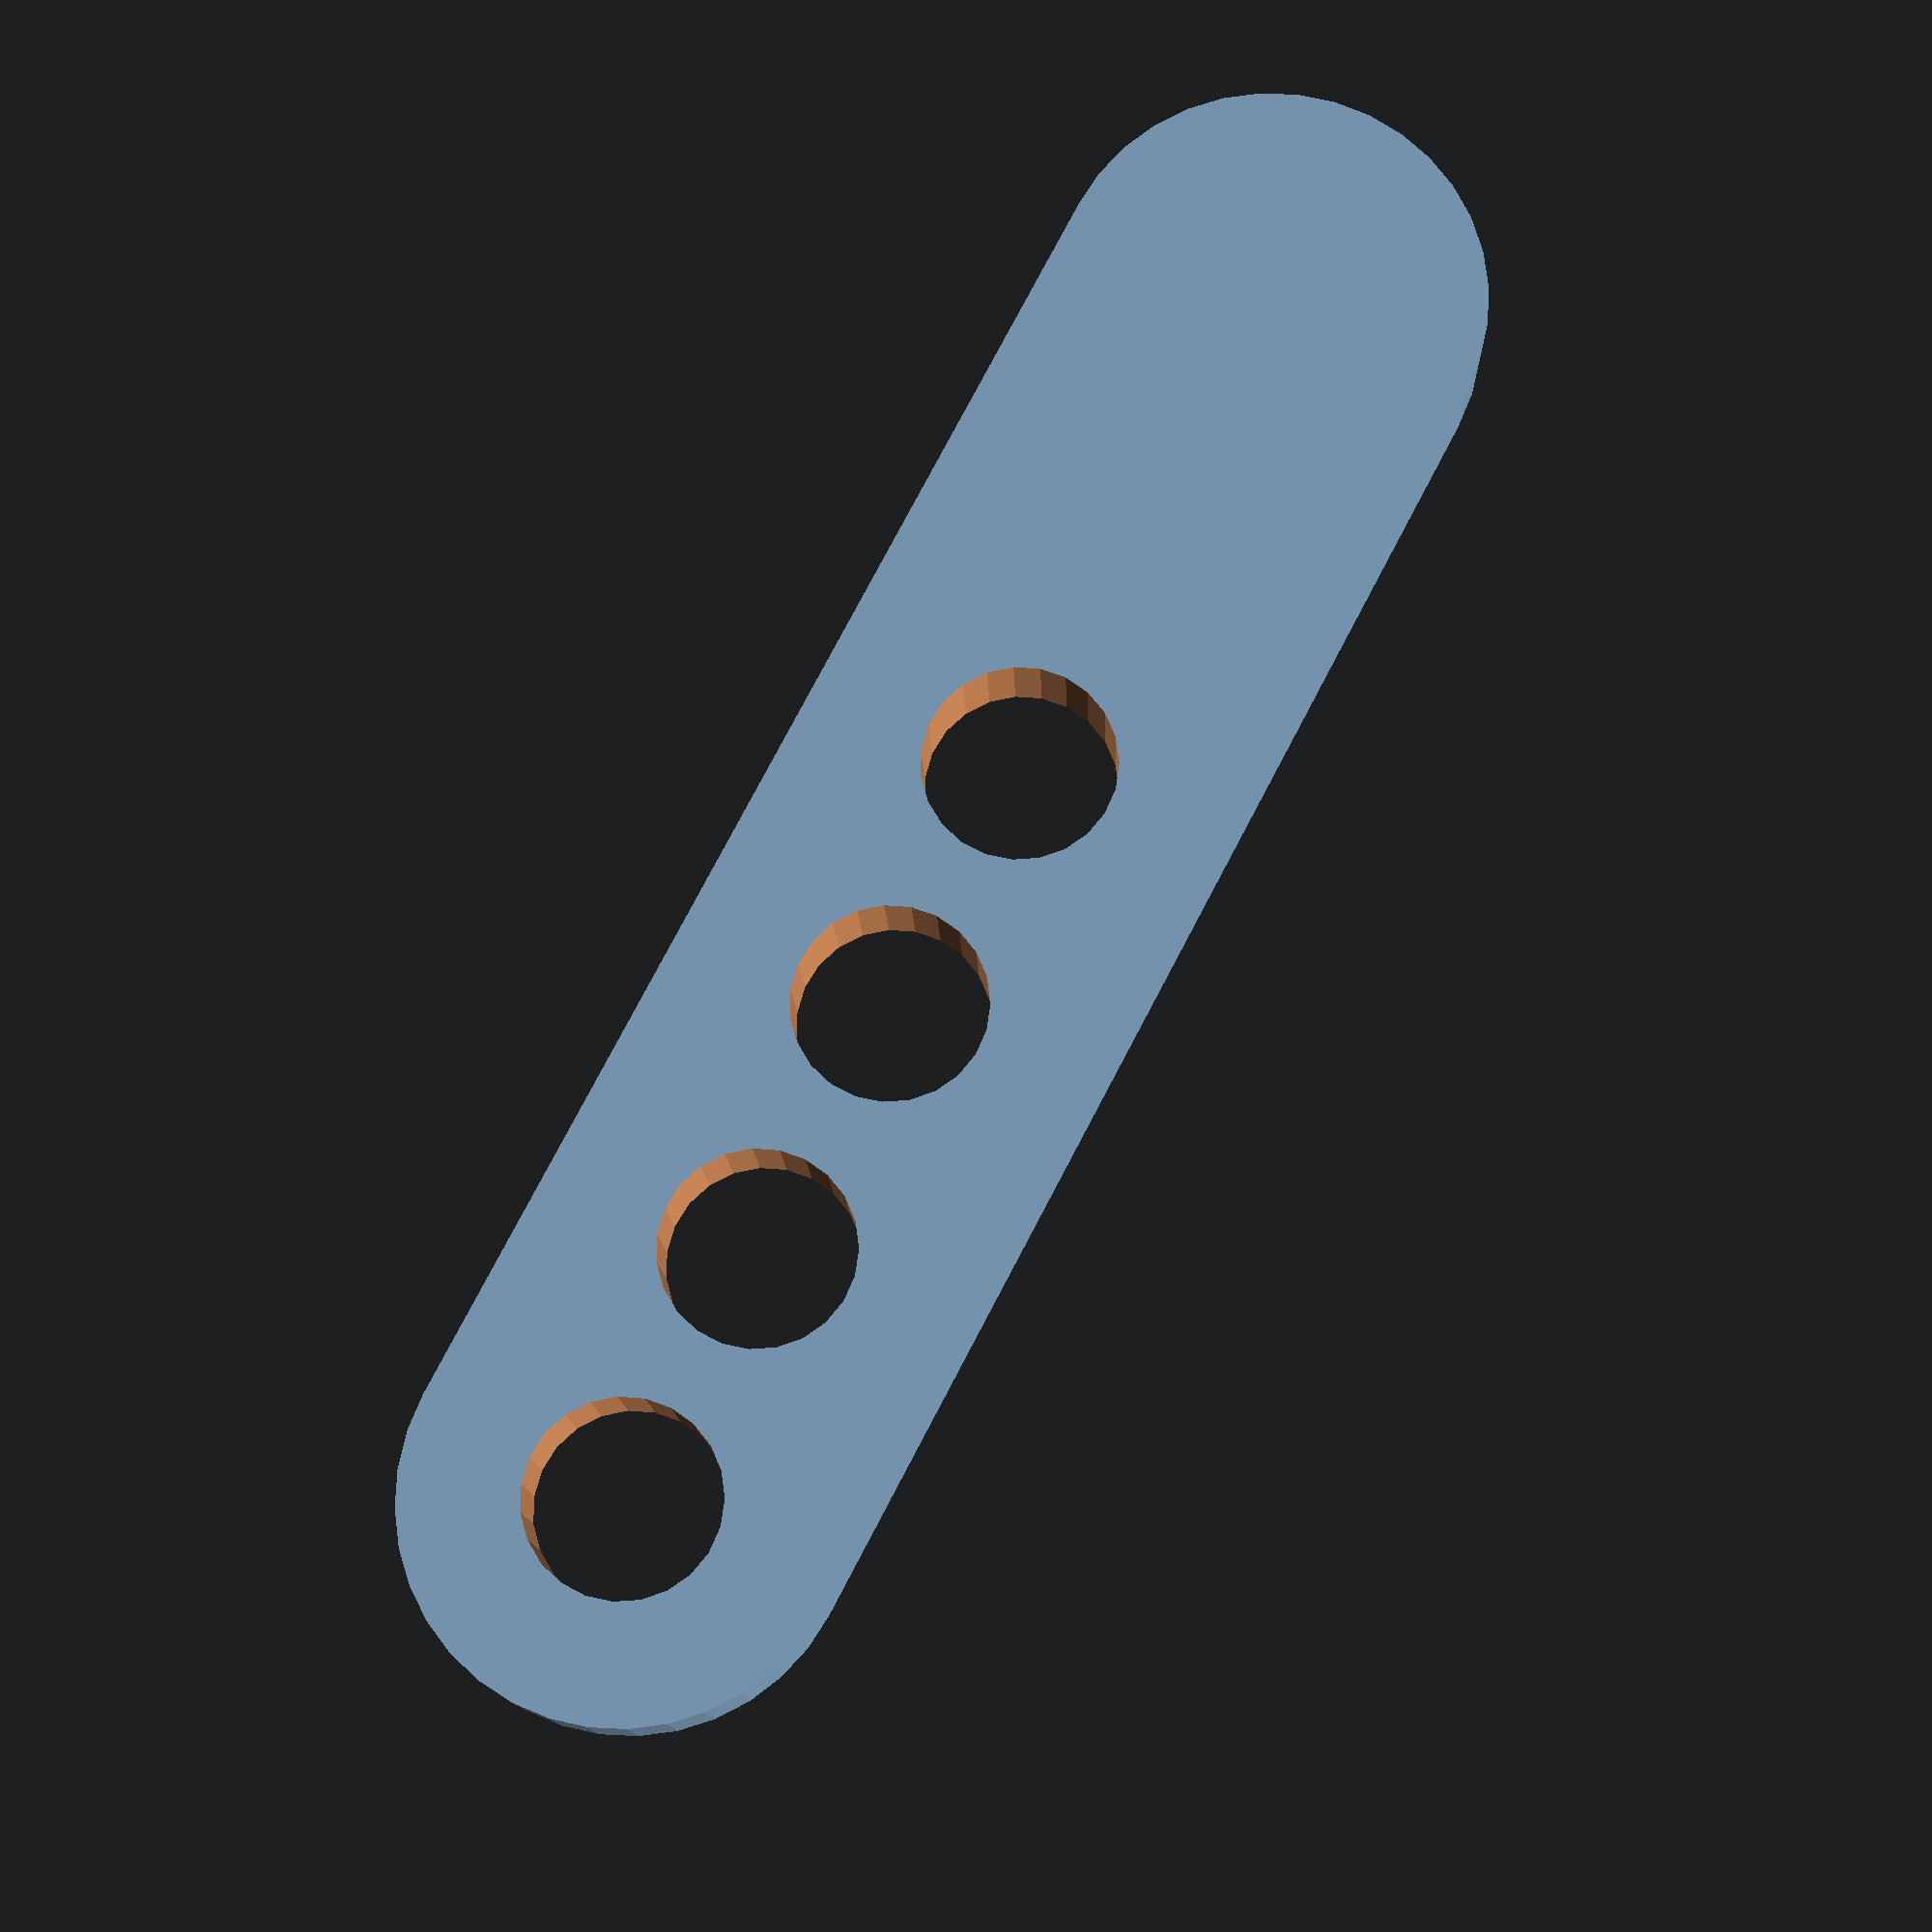
<openscad>
$fa=10; $fs=0.5;

difference()
{

    hull()
        {
            cylinder(h=2, r=4, center=true);
            translate([25, 0, 0]) cylinder(h=2, r=4, center=true);
        }
        
    union()
        {
            cylinder(h=2.01, r=1.8, center=true);
            translate([5,0,0]) cylinder(h=2.01, r=1.8, center=true);
            translate([10,0,0]) cylinder(h=2.01, r=1.8, center=true);
            translate([15,0,0]) cylinder(h=2.01, r=1.8, center=true);
        }
        
}

difference()
{
    union()
    {
        translate([25, 0, 10]) rotate([0,90,90]) cylinder(h=2.5, r=3, center=true);
        translate([25, 0, 5]) cube([6, 2.5, 10], center=true);
    }
    
    translate([25, 0, 10]) rotate([0,90,90]) cylinder(h=2.51, r=1.8, center=true);
}
</openscad>
<views>
elev=12.4 azim=242.2 roll=181.6 proj=p view=solid
</views>
